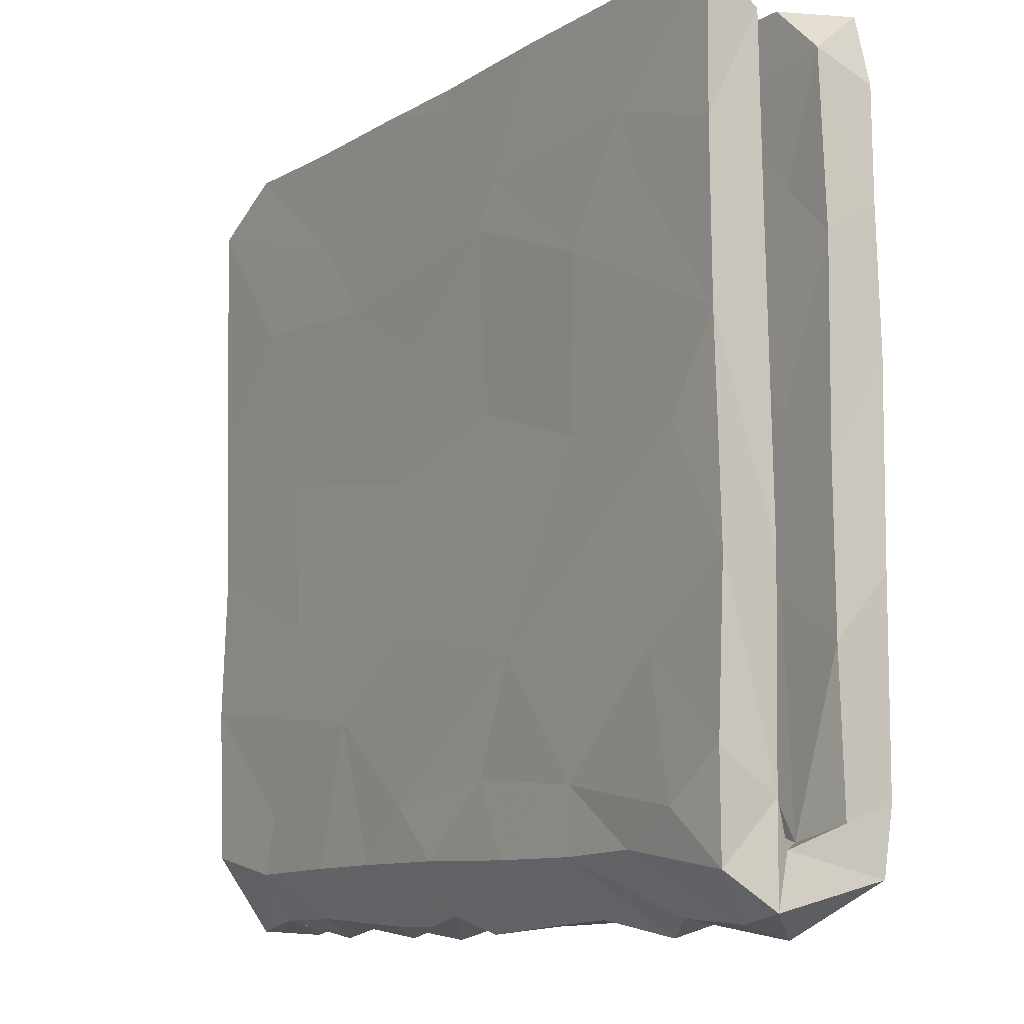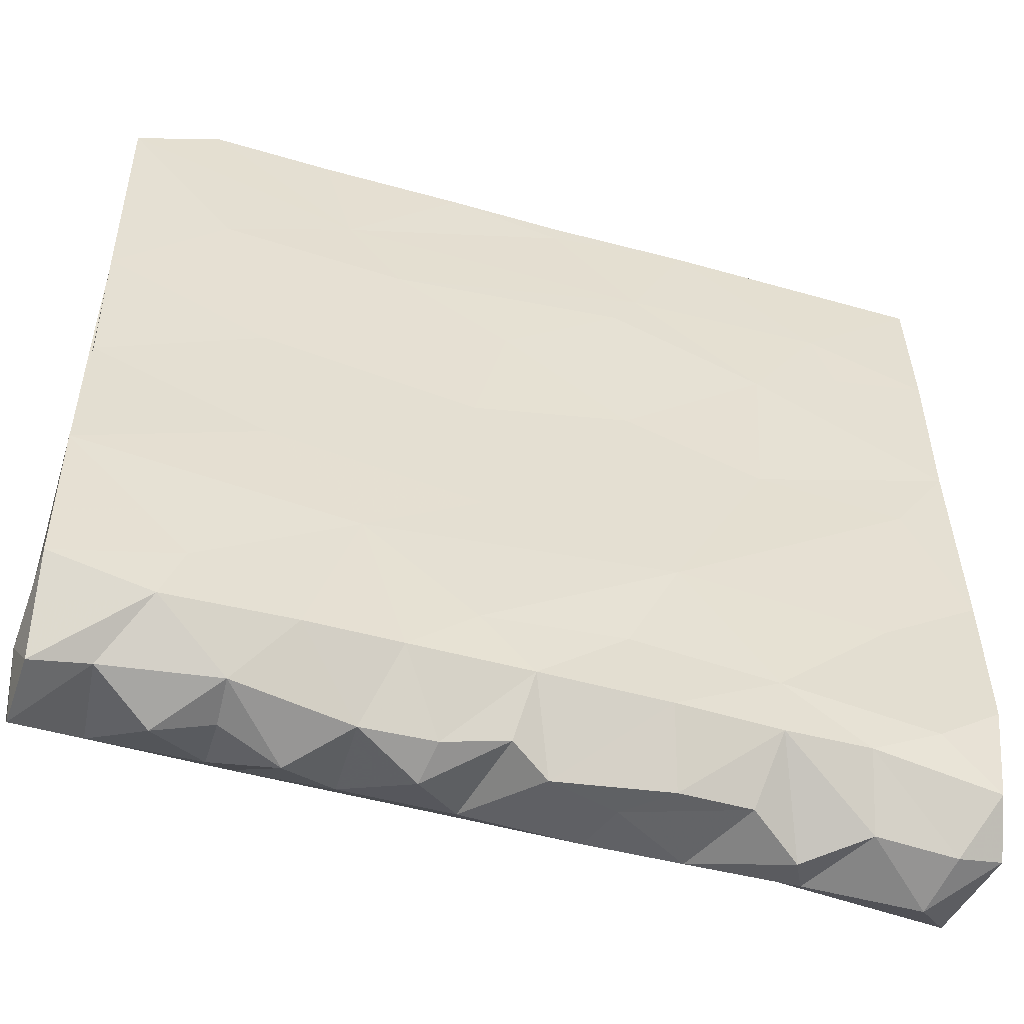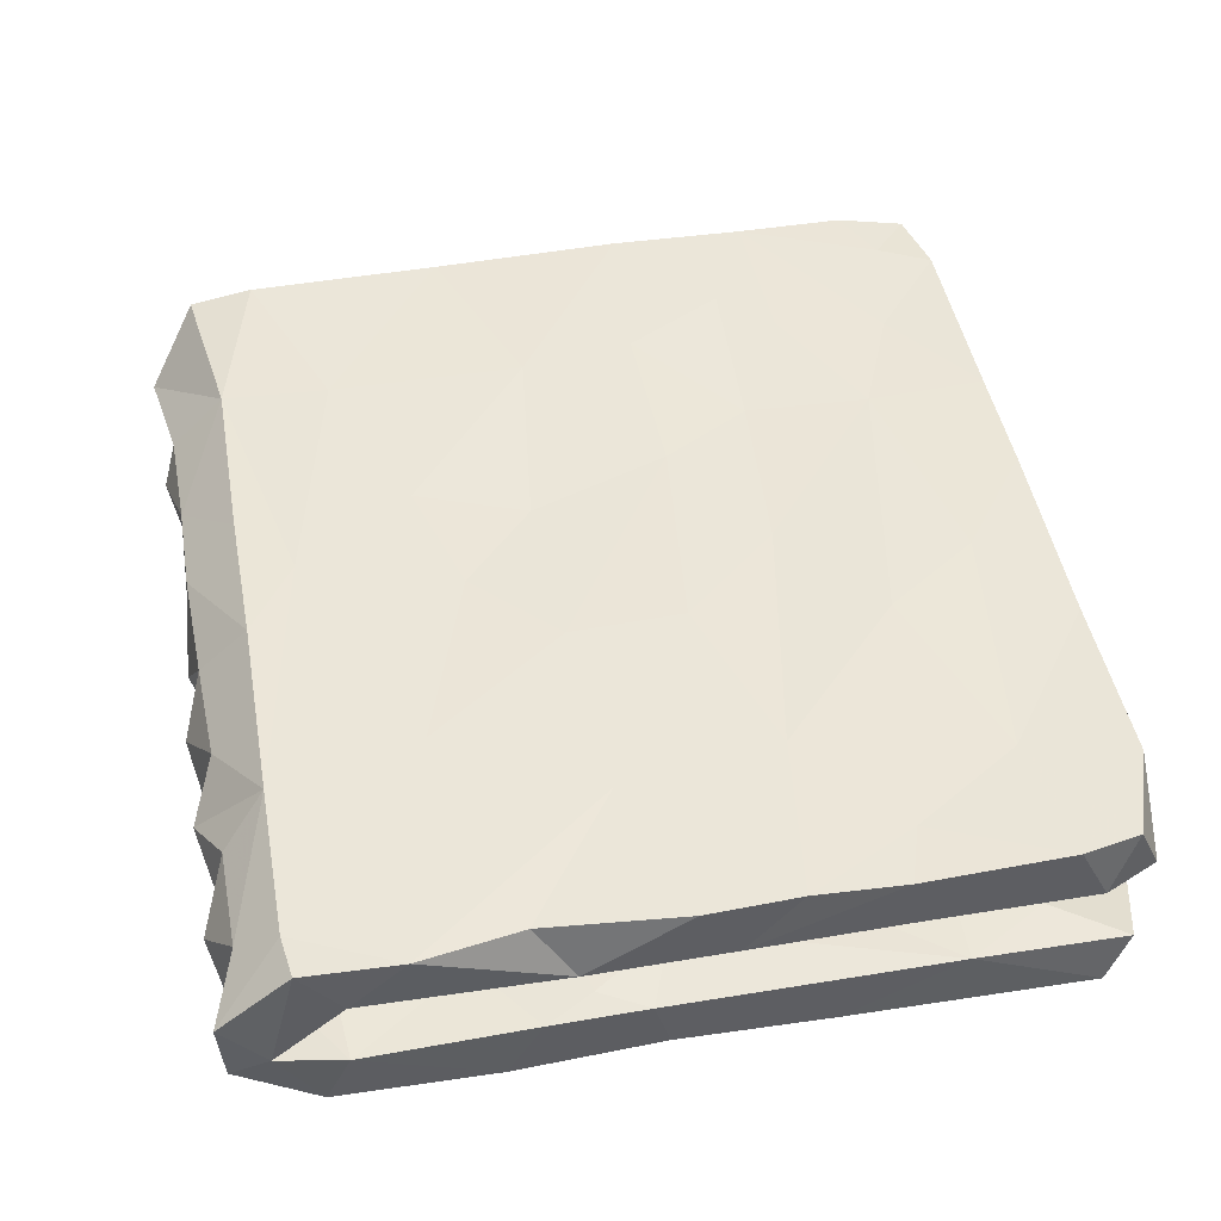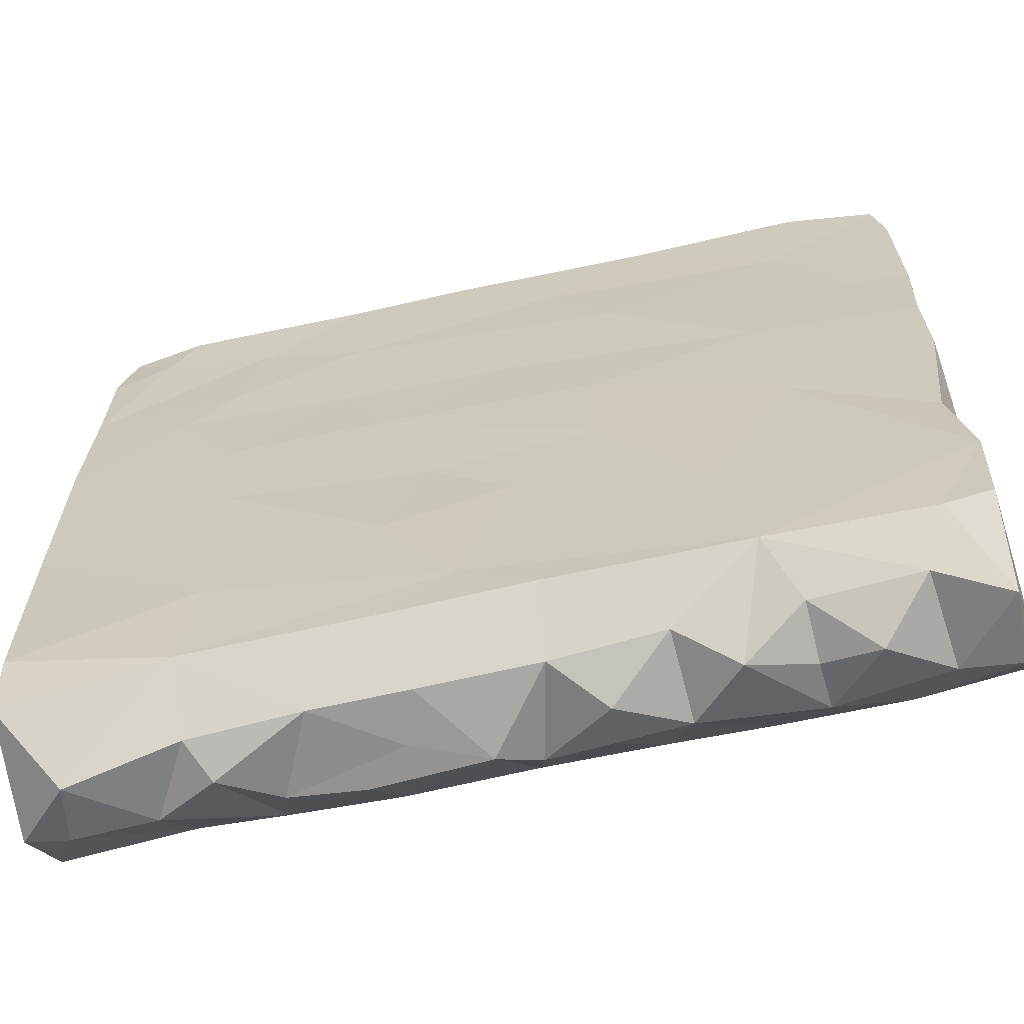
<metadata>
{"format":"obj","ext":"obj","renderer":"f3d","projection":"perspective","resolution":1024,"background":"white","views":[{"elev":-9.2,"azim":-123.9,"up":"+Y"},{"elev":-52.9,"azim":162.9,"up":"+Y"},{"elev":47.4,"azim":79.0,"up":"+Z"},{"elev":-65.0,"azim":12.7,"up":"+Y"}]}
</metadata>
<code>
v -0.1344 -0.6135 -0.008859
v 0.1307 -0.6353 -0.001271
v -0.02872 -0.6256 -0.04606
v 0.06124 -0.6037 0.06524
v 0.4764 -0.637 0.008312
v 0.5486 -0.5972 0.08242
v 0.399 -0.6059 -0.07718
v -0.5766 -0.6277 0.03251
v 0.6474 -0.6341 0.04846
v -0.3061 -0.6034 -0.05588
v 0.2263 -0.616 -0.05591
v -0.3845 -0.6269 -0.0002416
v 0.1212 -0.6166 -0.06197
v -0.4127 -0.6056 0.05627
v -0.4753 -0.6005 -0.05469
v 0.303 -0.6352 0.0231
v 0.5621 -0.6096 -0.05518
v 0.3946 -0.6155 -0.006894
v -0.5937 -0.6072 -0.05441
v -0.2502 -0.6049 0.06328
v 0.3927 -0.5981 0.07597
v -0.6583 -0.5935 -0.0527
v 0.02884 -0.6001 -0.07636
v -0.1101 -0.6075 0.06538
v -0.1974 -0.6121 -0.06253
v 0.06946 -0.5288 0.1416
v 0.6496 -0.5275 0.1399
v 0.1876 -0.5257 -0.1316
v 0.2215 -0.5984 0.07315
v -0.3797 -0.5489 0.006482
v 0.6438 -0.6277 -0.05424
v -0.3274 -0.5217 -0.1302
v 0.4739 -0.5538 0.0319
v -0.2038 -0.5527 0.03281
v -0.02381 -0.546 0.03151
v 0.1403 -0.5626 0.01624
v -0.5488 -0.5497 0.02247
v 0.4377 -0.5367 -0.04795
v 0.2594 -0.5426 -0.03464
v -0.06602 -0.5423 -0.03359
v 0.07341 -0.5385 -0.02389
v -0.2908 -0.5285 -0.03477
v -0.4624 -0.5271 -0.0442
v 0.6605 -0.5695 -0.01565
v 0.2061 -0.5392 0.0445
v -0.6534 -0.5526 0.1251
v -0.344 -0.5374 0.03945
v -0.1729 -0.5238 -0.1348
v -0.6482 -0.5173 -0.029
v 0.5636 -0.5415 -0.02983
v 0.3177 -0.5587 0.03317
v 0.6089 -0.5417 0.0394
v -0.4149 -0.5235 0.1346
v -0.6375 -0.5409 -0.1233
v 0.5834 -0.5359 0.1379
v -0.1163 -0.411 -0.1307
v -0.652 -0.4832 0.06461
v 0.5606 -0.5158 0.06146
v -0.2026 -0.4982 0.05716
v 0.07913 -0.5009 0.06064
v -0.2699 -0.4623 -0.05469
v 0.6515 -0.4674 0.05873
v -0.1415 -0.5283 0.1378
v 0.09174 -0.4426 -0.1359
v 0.5073 -0.537 -0.1294
v 0.3236 -0.5296 -0.1327
v -0.6551 -0.4536 -0.049
v 0.2751 -0.4997 0.06333
v -0.5645 -0.5054 0.05526
v -0.453 -0.5142 -0.1281
v 0.3519 -0.5332 0.1418
v -0.5542 -0.4635 -0.1376
v -0.04186 -0.4519 0.139
v -0.1782 -0.461 0.05769
v 0.5828 -0.4771 -0.0496
v 0.1388 -0.4464 0.05918
v -0.6502 -0.4565 0.1429
v -0.5887 -0.4996 -0.05689
v 0.01357 -0.5225 -0.1319
v 0.1022 -0.4966 -0.05066
v 0.4774 -0.4496 -0.1307
v -0.05563 -0.4703 -0.05207
v -0.3304 -0.4278 -0.1308
v 0.3457 -0.3988 -0.05348
v -0.3835 -0.4055 0.06462
v 0.6532 -0.5091 -0.133
v 0.6573 -0.3844 0.1415
v -0.2657 -0.3884 -0.05461
v -0.5081 -0.4093 -0.05178
v 0.3786 -0.4511 -0.05893
v 0.1583 -0.3025 -0.05092
v -0.4883 -0.4841 0.06557
v -0.1086 -0.335 0.06292
v 0.6554 -0.4719 -0.05196
v -0.6515 -0.3904 -0.1359
v 0.3649 -0.4577 0.06276
v 0.6573 -0.2737 -0.1375
v -0.5045 -0.2617 -0.1307
v 0.03284 -0.2725 -0.05026
v 0.5436 -0.3024 -0.04843
v 0.2564 -0.3095 -0.1362
v 0.6563 -0.2202 -0.04674
v -0.231 -0.2134 -0.04386
v -0.6501 -0.1459 -0.03984
v -0.5674 -0.2268 -0.0472
v -0.6542 -0.1634 0.1398
v -0.5744 -0.2868 -0.04293
v 0.475 -0.296 0.05494
v 0.6576 -0.1746 0.05512
v -0.3961 -0.3635 0.1416
v -0.4196 -0.2744 0.05583
v 0.03307 -0.22 0.14
v 0.08226 -0.2725 0.05922
v -0.2089 -0.2205 0.05469
v 0.3053 -0.3138 0.1413
v -0.5449 -0.1925 0.05659
v -0.6552 -0.1563 -0.1291
v -0.363 -0.1826 -0.04521
v -0.1471 -0.2716 0.1422
v -0.1931 -0.2477 -0.1367
v 0.01978 -0.1129 -0.04824
v 0.1592 -0.1006 0.144
v 0.631 -0.231 0.1371
v 0.549 -0.105 0.05811
v 0.3999 -0.1544 -0.1359
v 0.6548 -0.05302 -0.1307
v -0.6543 -0.2555 0.05383
v 0.5404 -0.03152 -0.04385
v 0.3463 -0.1988 -0.04837
v -0.3873 -0.06761 0.1444
v 0.08922 -0.1953 -0.1356
v -0.5623 0.02128 -0.134
v -0.07941 -0.04699 0.05708
v -0.5216 -0.03005 -0.04749
v 0.2562 -0.09446 0.05743
v -0.08812 -0.1067 0.1372
v -0.341 0.03544 -0.1319
v 0.37 0.06249 0.05575
v 0.655 -0.02125 0.1416
v 0.6188 -0.1484 -0.04192
v 0.436 -0.08754 0.1429
v 0.6529 -0.07575 -0.052
v 0.215 0.004555 -0.04746
v -0.6504 0.125 0.1458
v 0.1846 0.06673 0.06259
v 0.1575 0.07149 0.146
v -0.6464 -0.02471 0.05769
v -0.3208 -0.04569 0.05898
v -0.409 0.1038 0.1447
v 0.6593 0.03527 0.05667
v 0.4949 0.1413 -0.05205
v -0.5555 0.05569 0.0586
v 0.1033 0.03518 -0.1311
v -0.2613 0.02191 -0.04727
v -0.3345 0.2711 0.05802
v -0.1466 0.1194 0.06038
v -0.1584 0.1073 0.141
v -0.6477 0.152 -0.133
v 0.6529 0.1173 0.1439
v -0.5128 0.1796 -0.04812
v -0.2204 0.3531 -0.0514
v -0.6467 0.2765 0.05985
v 0.6599 0.3495 -0.0473
v -0.488 0.2555 0.1454
v -0.4271 0.1831 0.05764
v 0.4213 0.07564 -0.1325
v 0.057 0.2289 -0.135
v 0.6596 0.2525 0.1424
v -0.3555 0.2869 -0.1379
v 0.1893 0.1648 -0.04763
v -0.08308 0.1497 -0.05025
v 0.1823 0.2171 0.05688
v -0.6476 0.3981 -0.136
v 0.6614 0.2768 0.05974
v 0.4516 0.348 0.06251
v -0.6446 0.3289 0.1438
v 0.4054 0.1509 0.1444
v -0.1329 0.1023 -0.1307
v -0.6516 0.3052 -0.05222
v -0.2354 0.2438 0.1376
v 0.5702 0.2823 0.1411
v -0.1213 0.371 -0.1388
v 0.1947 0.3522 0.145
v 0.5716 0.2706 0.05966
v -0.4149 0.3332 0.1442
v 0.02525 0.2233 0.1399
v -0.4974 0.3595 -0.1359
v 0.05138 0.4293 0.06046
v 0.6605 0.1726 -0.1337
v -0.2213 0.431 0.1414
v -0.5656 0.354 0.06158
v 0.2303 0.3228 -0.1367
v -0.4793 0.316 -0.04775
v -0.6421 0.4935 0.1439
v 0.6624 0.5179 0.05739
v 0.5026 0.3387 -0.1368
v 0.2326 0.4074 0.0609
v 0.4175 0.3576 -0.04611
v 0.3143 0.4347 -0.1337
v -0.1749 0.3791 0.05906
v -0.5735 0.469 -0.05067
v -0.1581 0.4348 -0.138
v -0.046 0.4247 -0.0515
v -0.4187 0.4126 -0.04676
v 0.5894 0.4711 -0.05156
v 0.6573 0.4743 0.1452
v 0.1898 0.4031 -0.04865
v -0.2879 0.5143 -0.04942
v -0.245 0.6136 -0.1351
v 0.3974 0.5215 -0.05237
v 0.6556 0.5766 -0.0613
v -0.6339 0.5319 0.05954
v -0.3856 0.4998 0.1399
v -0.5529 0.534 0.1464
v -0.4383 0.5118 0.05933
v 0.5244 0.5098 0.05999
v -0.4622 0.4537 -0.1377
v 0.2861 0.5366 0.05557
v -0.6454 0.6184 -0.133
v 0.6675 0.5405 -0.1353
v -0.2247 0.6112 0.144
v -0.3708 0.6083 0.06217
v 0.6267 0.5986 0.05831
v -0.6199 0.5934 0.1384
v 0.4659 0.4484 0.1406
v 0.05081 0.5029 -0.05297
v 0.09721 0.496 0.1412
v -0.02806 0.5788 -0.1331
v -0.3473 0.6176 -0.05049
v -0.4729 0.5967 -0.05234
v -0.5483 0.6082 0.06337
v 0.6415 0.5594 0.1456
v 0.4203 0.6002 0.06501
v -0.1082 0.5872 -0.05519
v -0.6411 0.5594 -0.04813
v -0.07185 0.5063 0.06105
v -0.5114 0.6116 0.1473
v -0.0518 0.6105 0.1455
v 0.2495 0.6069 0.1424
v -0.04263 0.6095 0.06306
v 0.5098 0.6066 0.1455
v 0.4721 0.6098 -0.04794
v -0.02945 0.6088 -0.1327
v 0.08228 0.6093 -0.055
v 0.5412 0.6102 -0.1322
v -0.1678 0.6166 -0.05302
v 0.3294 0.6069 -0.05071
v 0.1454 0.6085 -0.1335
v 0.362 0.6067 -0.1323
v 0.5594 0.6043 -0.08417
v -0.5753 0.6212 -0.04687
v -0.4386 0.6149 -0.08251
f 233 241 223
f 233 239 241
f 237 222 231
f 176 185 213
f 183 225 227
f 185 190 213
f 176 213 214
f 194 176 214
f 212 176 194
f 225 206 232
f 239 225 241
f 227 225 239
f 221 213 190
f 221 190 238
f 190 227 238
f 237 213 221
f 214 213 237
f 194 214 224
f 206 195 232
f 232 223 241
f 225 232 241
f 227 239 238
f 240 221 238
f 221 222 237
f 214 237 224
f 231 224 237
f 212 194 224
f 26 29 71
f 6 55 71
f 212 224 231
f 222 221 240
f 104 160 179
f 233 218 240
f 216 218 233
f 223 216 233
f 232 195 223
f 215 212 231
f 215 222 240
f 236 215 240
f 218 188 236
f 218 236 240
f 197 188 218
f 175 197 218
f 216 175 218
f 195 216 223
f 191 212 215
f 195 175 216
f 191 162 212
f 4 29 26
f 72 95 98
f 83 72 98
f 79 56 64
f 81 66 101
f 97 86 81
f 94 86 97
f 95 54 67
f 54 95 72
f 83 70 72
f 32 70 83
f 48 32 83
f 48 83 56
f 28 64 101
f 66 28 101
f 86 65 81
f 70 54 72
f 79 48 56
f 3 48 79
f 79 64 28
f 65 66 81
f 22 67 54
f 70 19 54
f 15 19 70
f 32 15 70
f 25 10 32
f 48 25 32
f 3 25 48
f 13 79 28
f 11 28 66
f 65 7 66
f 31 65 86
f 17 65 31
f 184 175 195
f 215 231 222
f 2 13 11
f 49 37 78
f 38 50 75
f 179 201 235
f 9 31 44
f 5 18 7
f 18 16 7
f 23 2 4
f 4 3 23
f 1 10 25
f 19 8 22
f 52 44 50
f 33 50 38
f 39 51 38
f 39 36 45
f 41 36 80
f 36 39 80
f 41 40 35
f 40 41 82
f 42 34 40
f 47 34 42
f 30 42 43
f 42 30 47
f 210 242 247
f 37 43 78
f 50 44 94
f 163 211 205
f 210 205 242
f 210 247 226
f 208 226 234
f 208 230 201
f 201 230 251
f 235 201 251
f 226 247 244
f 234 226 244
f 246 234 244
f 229 234 246
f 229 208 234
f 208 229 230
f 150 184 174
f 147 144 162
f 152 147 162
f 148 147 152
f 139 109 150
f 109 124 150
f 147 127 106
f 127 147 116
f 116 147 148
f 87 62 109
f 49 46 57
f 24 63 20
f 21 6 71
f 27 44 62
f 27 9 44
f 14 20 53
f 24 4 26
f 55 9 27
f 69 57 127
f 37 49 69
f 235 251 219
f 251 230 252
f 230 229 252
f 209 252 229
f 209 229 246
f 248 244 247
f 247 249 248
f 249 247 242
f 245 242 250
f 242 205 250
f 211 245 250
f 250 205 211
f 211 163 220
f 173 179 235
f 179 193 201
f 198 163 205
f 160 193 179
f 151 163 198
f 158 179 173
f 239 233 240
f 128 163 151
f 240 238 239
f 104 179 158
f 128 142 163
f 142 189 163
f 104 134 160
f 142 126 189
f 128 140 142
f 102 126 142
f 104 105 134
f 246 244 243
f 245 249 242
f 29 16 71
f 71 16 21
f 6 9 55
f 62 58 108
f 109 62 108
f 69 127 116
f 24 26 63
f 53 20 63
f 8 14 53
f 46 8 53
f 27 62 87
f 26 71 73
f 63 26 73
f 63 73 53
f 46 53 77
f 55 27 87
f 71 55 87
f 71 87 115
f 53 73 110
f 77 53 110
f 57 46 77
f 73 71 115
f 110 73 119
f 127 57 77
f 119 73 112
f 77 110 106
f 47 37 69
f 43 37 47
f 92 47 69
f 47 92 59
f 34 47 59
f 35 34 59
f 35 59 60
f 36 35 60
f 45 36 60
f 45 60 68
f 51 45 68
f 51 68 33
f 51 33 38
f 52 33 58
f 52 50 33
f 62 44 58
f 22 46 49
f 47 30 43
f 35 40 34
f 35 36 41
f 44 52 58
f 22 8 46
f 12 14 15
f 12 10 20
f 12 20 14
f 10 1 20
f 20 1 24
f 24 3 4
f 4 2 29
f 29 2 11
f 11 16 29
f 21 16 18
f 18 5 21
f 5 6 21
f 6 5 17
f 9 6 17
f 45 51 39
f 1 3 24
f 17 31 9
f 102 142 140
f 140 100 102
f 67 107 104
f 117 67 104
f 104 107 105
f 94 102 100
f 67 89 107
f 75 94 100
f 78 89 67
f 67 49 78
f 39 38 90
f 49 57 69
f 75 50 94
f 67 22 49
f 54 19 22
f 23 3 79
f 11 13 28
f 94 44 86
f 44 31 86
f 8 19 15
f 12 15 32
f 12 32 10
f 3 1 25
f 2 23 13
f 7 11 66
f 16 11 7
f 17 7 65
f 5 7 17
f 251 252 219
f 219 252 209
f 94 97 102
f 23 79 13
f 196 192 199
f 189 196 220
f 163 189 220
f 122 141 146
f 106 130 144
f 147 106 144
f 159 141 139
f 141 159 177
f 146 141 177
f 136 122 157
f 157 122 146
f 130 136 157
f 130 157 149
f 144 130 149
f 159 139 150
f 157 146 186
f 157 186 180
f 149 157 180
f 159 150 168
f 182 178 169
f 192 167 182
f 166 192 196
f 169 158 187
f 137 169 178
f 167 178 182
f 158 173 187
f 153 167 192
f 166 153 192
f 137 158 169
f 167 153 178
f 189 166 196
f 174 184 195
f 158 117 104
f 137 132 158
f 126 166 189
f 132 117 158
f 126 125 166
f 120 137 178
f 153 125 131
f 125 153 166
f 120 132 137
f 131 178 153
f 131 120 178
f 127 77 106
f 123 87 109
f 106 110 130
f 87 123 141
f 87 141 115
f 110 119 130
f 112 115 122
f 112 122 136
f 119 112 136
f 119 136 130
f 123 109 139
f 141 123 139
f 115 141 122
f 126 97 125
f 132 98 117
f 120 98 132
f 125 101 131
f 97 101 125
f 102 97 126
f 101 120 131
f 101 64 120
f 64 56 120
f 81 101 97
f 83 98 120
f 56 83 120
f 67 117 95
f 243 209 246
f 243 228 209
f 244 248 243
f 248 228 243
f 245 199 249
f 220 245 211
f 219 173 235
f 173 219 217
f 209 217 219
f 199 248 249
f 220 199 245
f 202 209 228
f 199 228 248
f 187 173 217
f 202 217 209
f 199 202 228
f 196 199 220
f 169 187 217
f 169 217 202
f 182 169 202
f 182 202 192
f 192 202 199
f 162 176 212
f 190 183 227
f 168 174 195
f 159 181 177
f 149 164 144
f 168 150 174
f 159 168 181
f 177 181 183
f 186 177 183
f 146 177 186
f 149 180 164
f 144 164 176
f 144 176 162
f 183 181 225
f 186 183 190
f 186 190 180
f 164 180 185
f 185 180 190
f 164 185 176
f 206 168 195
f 181 168 206
f 225 181 206
f 73 115 112
f 14 8 15
f 82 41 80
f 95 117 98
f 204 161 208
f 203 226 208
f 40 82 61
f 105 107 118
f 90 38 75
f 43 42 61
f 42 40 61
f 80 39 90
f 198 205 210
f 84 90 100
f 207 198 210
f 105 118 134
f 89 78 43
f 204 208 201
f 143 128 151
f 100 140 129
f 82 80 91
f 160 154 193
f 226 207 210
f 99 82 91
f 89 61 88
f 161 203 208
f 193 161 204
f 75 100 90
f 226 203 207
f 43 61 89
f 84 100 129
f 89 88 107
f 143 151 170
f 80 90 84
f 193 204 201
f 170 151 198
f 129 140 128
f 107 103 118
f 134 118 154
f 134 154 160
f 161 171 203
f 91 84 129
f 88 82 99
f 171 170 207
f 88 99 103
f 171 207 203
f 121 129 143
f 91 129 121
f 171 161 193
f 107 88 103
f 61 82 88
f 118 121 154
f 99 91 121
f 154 171 193
f 129 128 143
f 121 143 171
f 171 143 170
f 118 103 121
f 207 170 198
f 154 121 171
f 80 84 91
f 103 99 121
f 58 96 108
f 165 152 162
f 58 33 68
f 200 215 236
f 92 111 85
f 69 111 92
f 111 69 116
f 59 92 74
f 165 162 155
f 133 156 145
f 155 191 215
f 150 124 138
f 124 135 138
f 184 138 175
f 76 60 74
f 156 155 200
f 162 191 155
f 111 116 148
f 68 60 76
f 58 68 96
f 138 172 175
f 108 113 135
f 60 59 74
f 108 124 109
f 188 156 200
f 150 138 184
f 92 85 74
f 215 200 155
f 175 172 197
f 68 113 96
f 74 85 93
f 113 74 93
f 114 111 148
f 76 74 113
f 108 135 124
f 155 156 165
f 156 148 165
f 148 152 165
f 172 188 197
f 96 113 108
f 68 76 113
f 145 156 172
f 236 188 200
f 133 148 156
f 135 114 133
f 93 85 111
f 135 145 138
f 135 133 145
f 113 114 135
f 113 93 114
f 133 114 148
f 172 156 188
f 138 145 172
f 93 111 114

</code>
